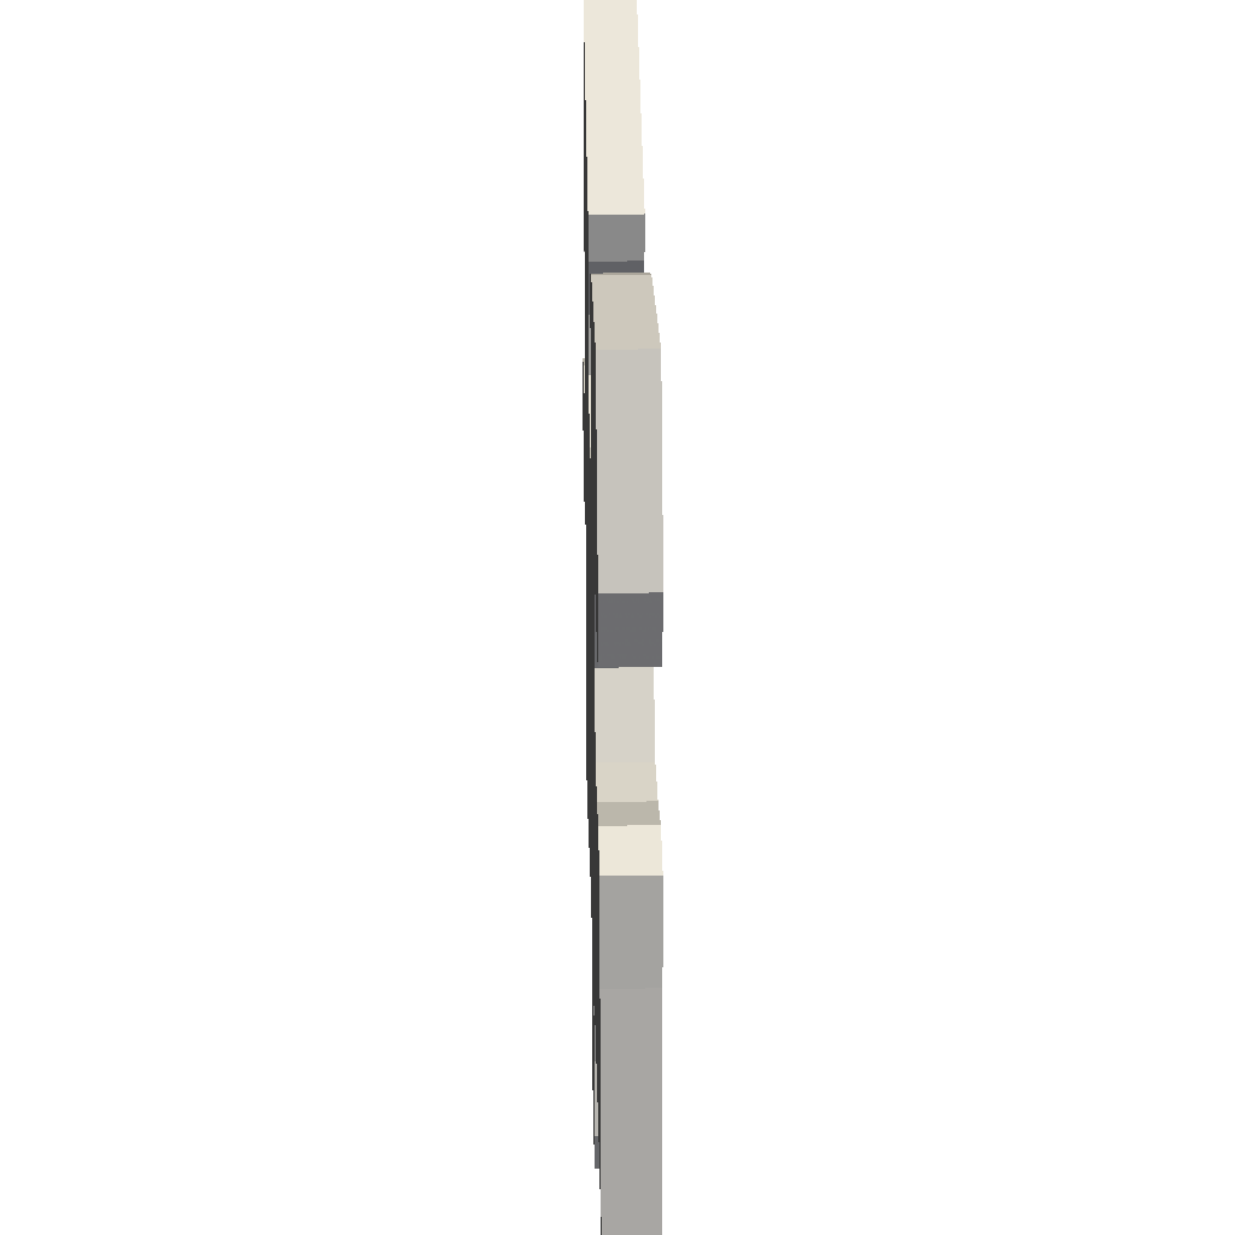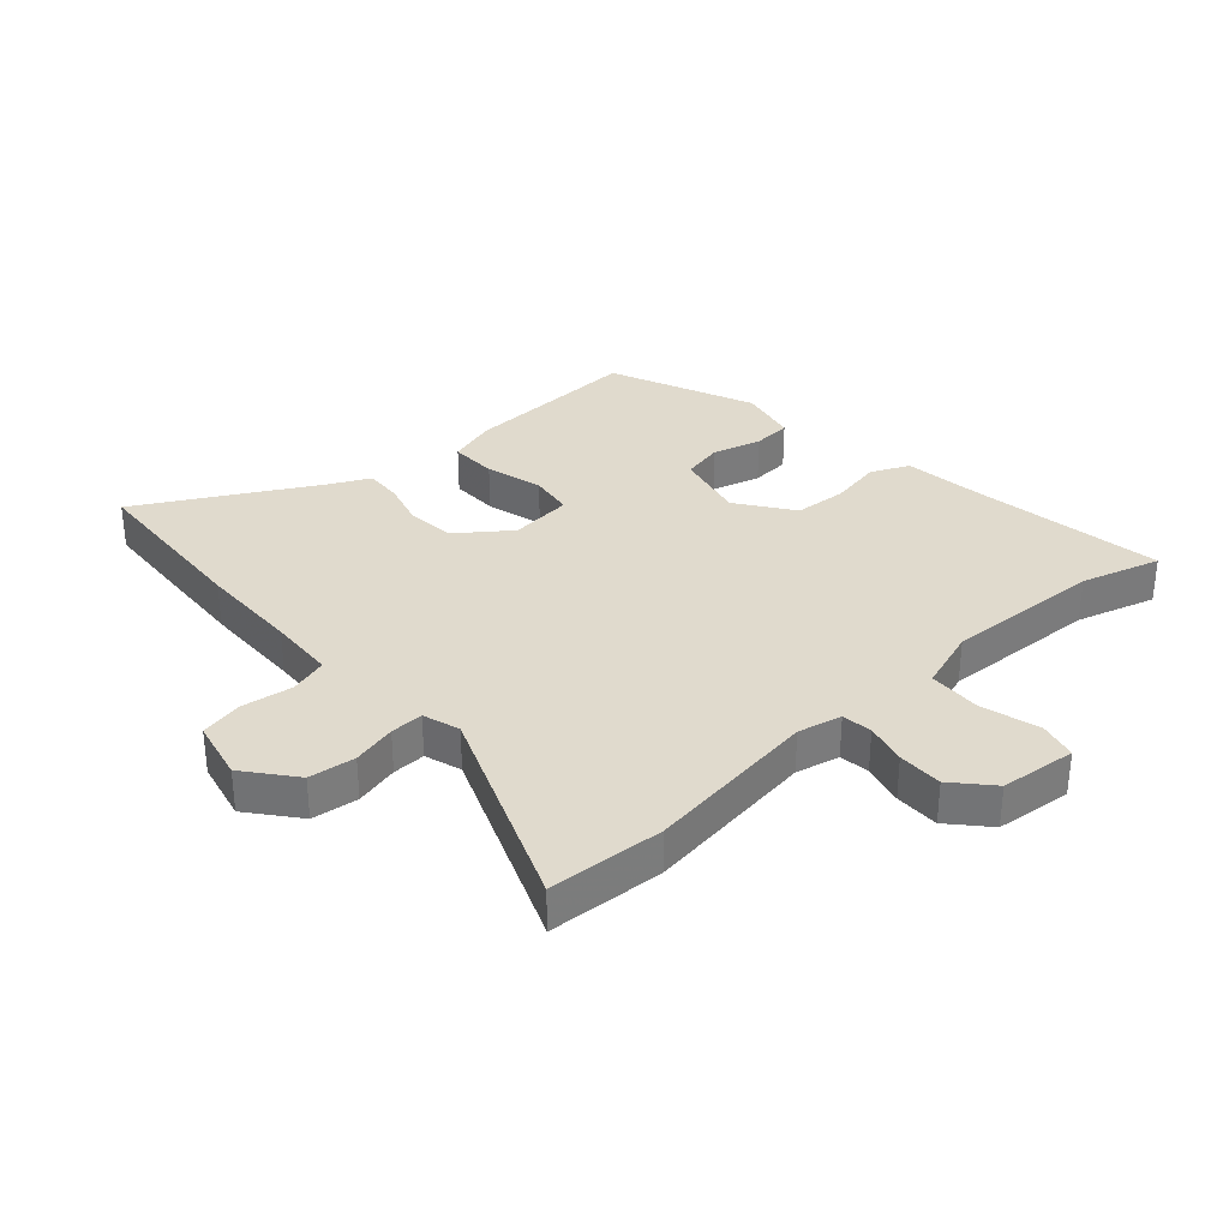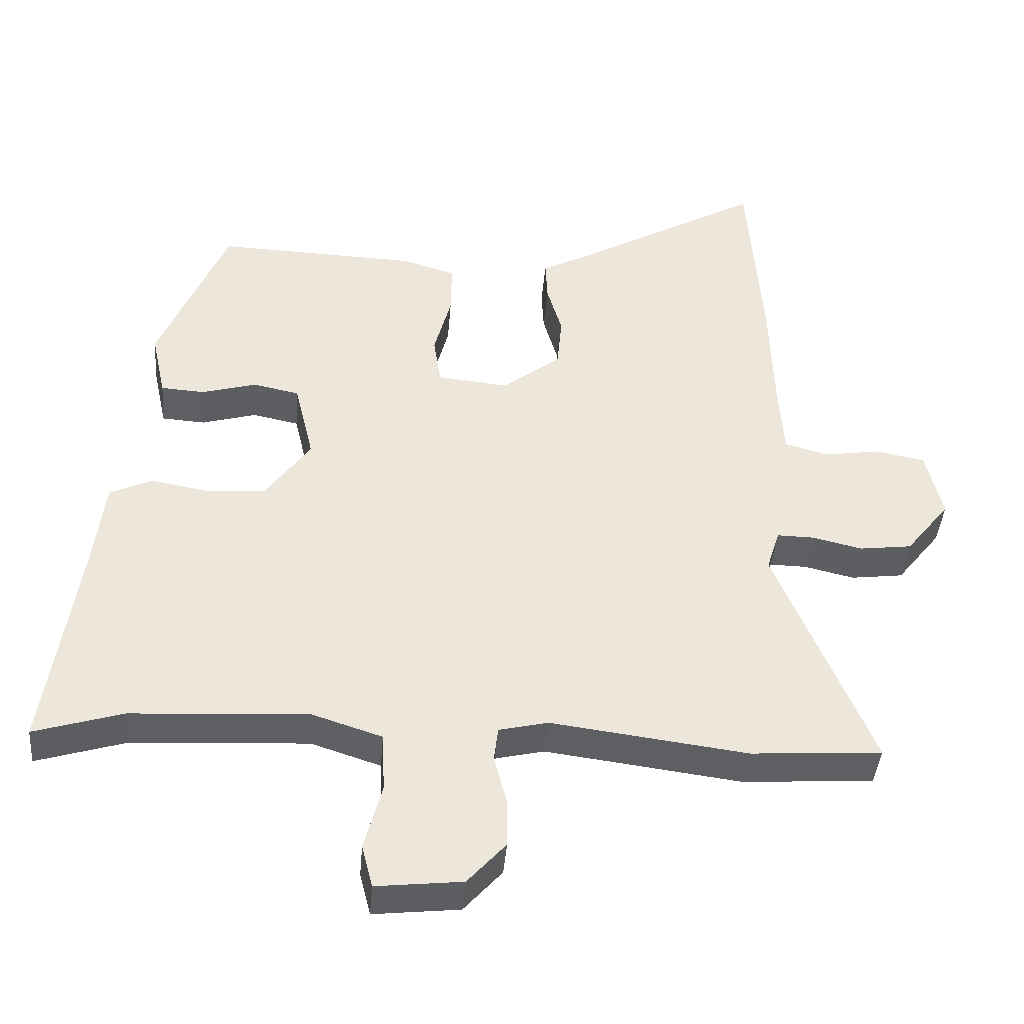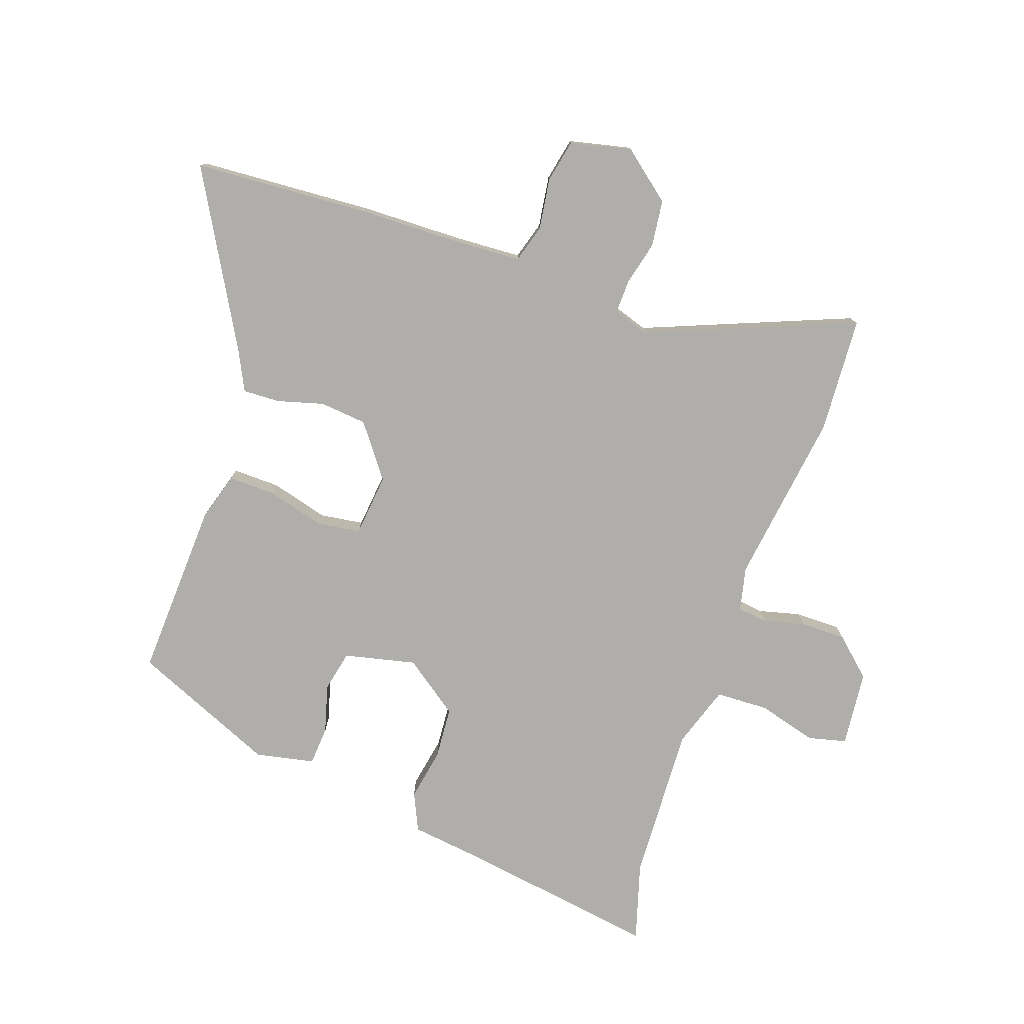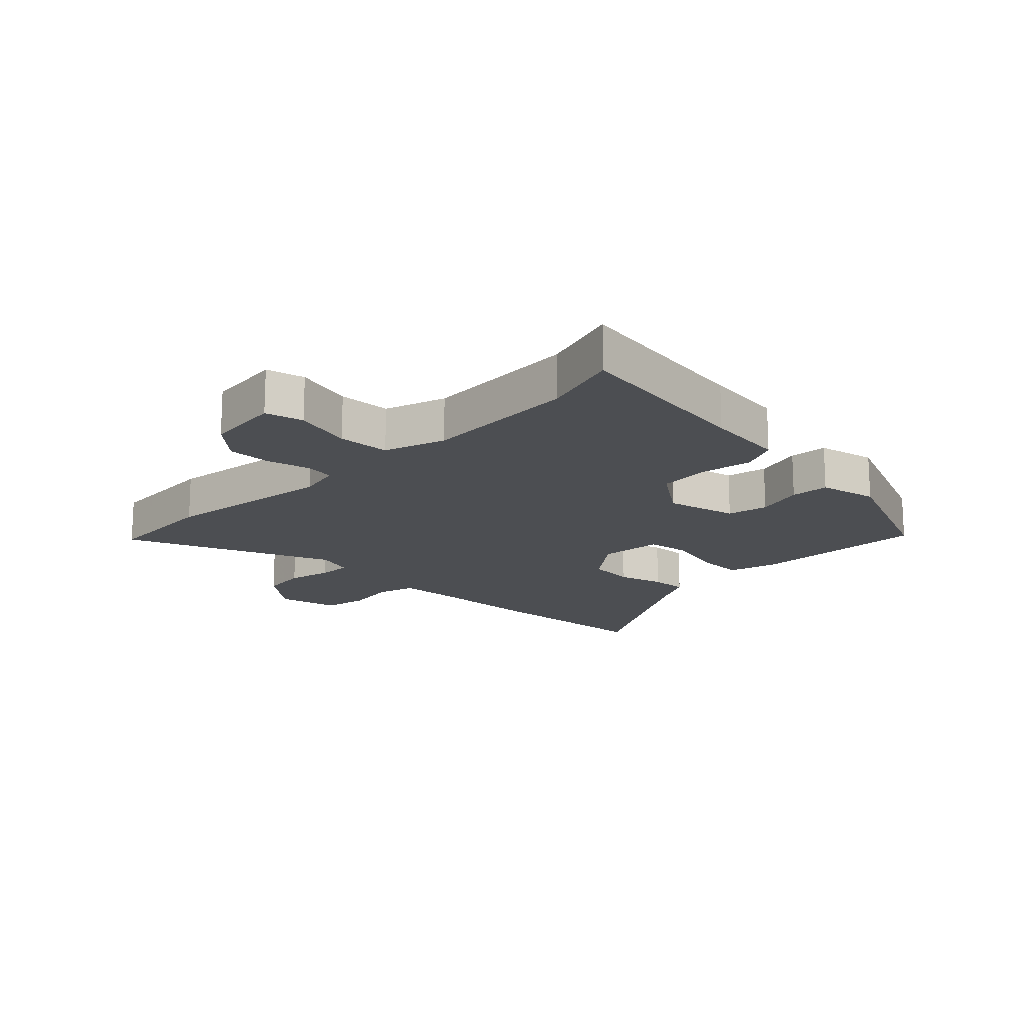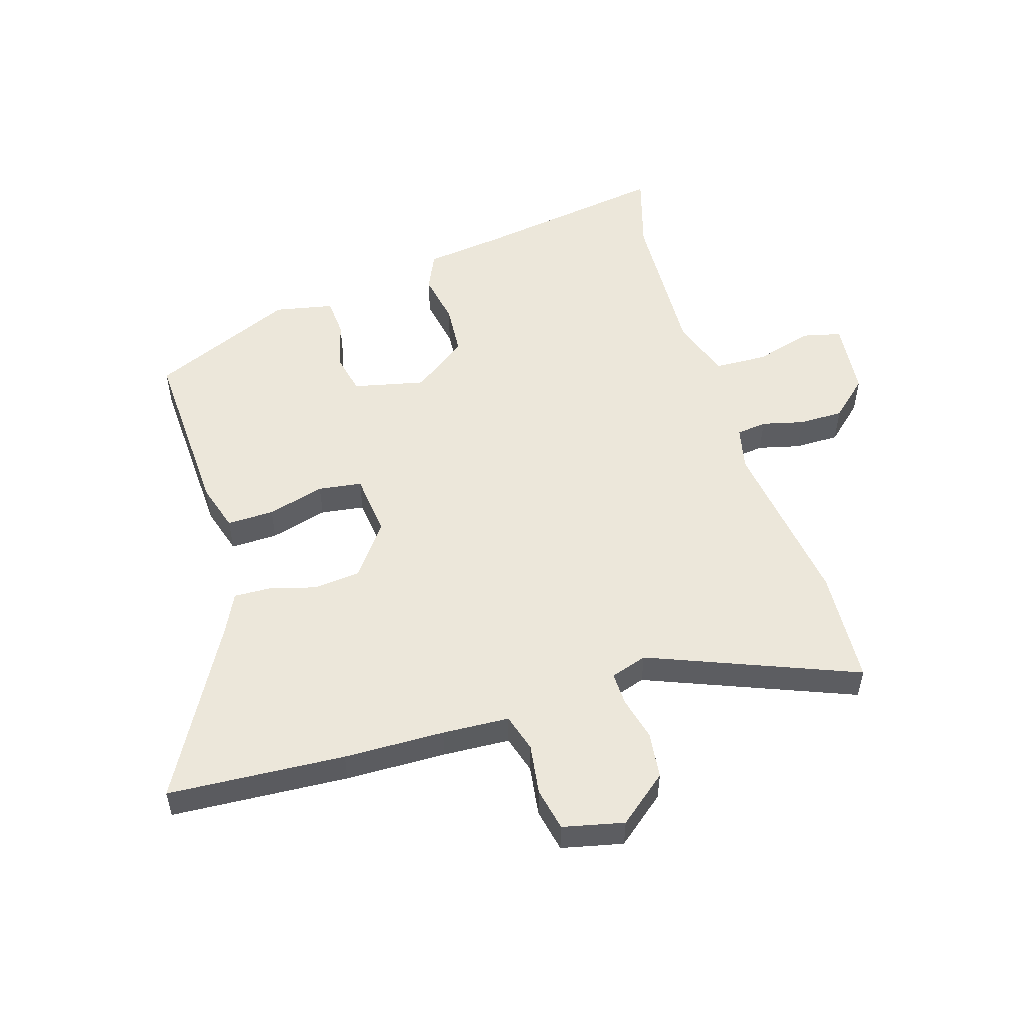
<metadata>
{"format":"obj","ext":"obj","renderer":"f3d","projection":"perspective","resolution":1024,"background":"white","views":[{"elev":24.1,"azim":-91.4,"up":"+Z"},{"elev":33.1,"azim":137.6,"up":"+Y"},{"elev":-41.4,"azim":-4.7,"up":"+Z"},{"elev":-77.8,"azim":70.3,"up":"+Y"},{"elev":-16.6,"azim":-134.7,"up":"+Y"},{"elev":52.6,"azim":72.3,"up":"+Y"}]}
</metadata>
<code>
v 0.487 0.07 0.675
v 0.508 0.07 0.382
v 0.513 0.07 0.215
v 0.52 0.07 0.105
v 0.583 0.07 0.087
v 0.667 0.07 0.1
v 0.739 0.07 0.086
v 0.763 0.07 -0.015
v 0.698 0.07 -0.097
v 0.621 0.07 -0.107
v 0.548 0.07 -0.09
v 0.493 0.07 -0.089
v 0.474 0.07 -0.15
v 0.615 0.07 -0.492
v 0.423 0.07 -0.505
v 0.135 0.07 -0.468
v 0.063 0.07 -0.485
v 0.057 0.07 -0.535
v 0.075 0.07 -0.604
v 0.076 0.07 -0.678
v 0.02 0.07 -0.741
v -0.106 0.07 -0.755
v -0.122 0.07 -0.692
v -0.096 0.07 -0.594
v -0.1 0.07 -0.507
v -0.202 0.07 -0.474
v -0.462 0.07 -0.488
v -0.592 0.07 -0.528
v -0.546 0.07 -0.211
v -0.53 0.07 -0.076
v -0.468 0.07 -0.047
v -0.382 0.07 -0.062
v -0.296 0.07 -0.055
v -0.231 0.07 0.037
v -0.259 0.07 0.155
v -0.327 0.07 0.169
v -0.407 0.07 0.146
v -0.471 0.07 0.15
v -0.492 0.07 0.247
v -0.392 0.07 0.487
v -0.098 0.07 0.477
v -0.018 0.07 0.454
v -0.019 0.07 0.376
v -0.044 0.07 0.281
v -0.033 0.07 0.209
v 0.071 0.07 0.199
v 0.157 0.07 0.265
v 0.164 0.07 0.343
v 0.142 0.07 0.419
v 0.139 0.07 0.48
v 0.204 0.07 0.513
v 0.487 0 0.675
v 0.508 0 0.382
v 0.513 0 0.215
v 0.52 0 0.105
v 0.583 0 0.087
v 0.667 0 0.1
v 0.739 0 0.086
v 0.763 0 -0.015
v 0.698 0 -0.097
v 0.621 0 -0.107
v 0.548 0 -0.09
v 0.493 0 -0.089
v 0.474 0 -0.15
v 0.615 0 -0.492
v 0.423 0 -0.505
v 0.135 0 -0.468
v 0.063 0 -0.485
v 0.057 0 -0.535
v 0.075 0 -0.604
v 0.076 0 -0.678
v 0.02 0 -0.741
v -0.106 0 -0.755
v -0.122 0 -0.692
v -0.096 0 -0.594
v -0.1 0 -0.507
v -0.202 0 -0.474
v -0.462 0 -0.488
v -0.592 0 -0.528
v -0.546 0 -0.211
v -0.53 0 -0.076
v -0.468 0 -0.047
v -0.382 0 -0.062
v -0.296 0 -0.055
v -0.231 0 0.037
v -0.259 0 0.155
v -0.327 0 0.169
v -0.407 0 0.146
v -0.471 0 0.15
v -0.492 0 0.247
v -0.392 0 0.487
v -0.098 0 0.477
v -0.018 0 0.454
v -0.019 0 0.376
v -0.044 0 0.281
v -0.033 0 0.209
v 0.071 0 0.199
v 0.157 0 0.265
v 0.164 0 0.343
v 0.142 0 0.419
v 0.139 0 0.48
v 0.204 0 0.513
f 48 49 50 51
f 1 2 3
f 51 1 3
f 48 51 3
f 47 48 3
f 46 47 3 4
f 45 46 4 5
f 42 43 44
f 41 42 44
f 40 41 44
f 39 40 44
f 38 39 44
f 37 38 44
f 36 37 44
f 35 36 44 45
f 34 35 45 5
f 29 30 31 32
f 29 32 33
f 28 29 33
f 27 28 33
f 33 34 5
f 27 33 5
f 26 27 5
f 22 23 24
f 21 22 24
f 20 21 24
f 19 20 24
f 18 19 24
f 17 18 24 25
f 26 5 6
f 25 26 6
f 17 25 6
f 16 17 6
f 13 14 15 16
f 9 10 11
f 8 9 11
f 7 8 11
f 6 7 11
f 6 11 12
f 16 6 12
f 12 13 16
f 102 101 100 99
f 54 53 52
f 54 52 102
f 54 102 99
f 54 99 98
f 55 54 98 97
f 56 55 97 96
f 95 94 93
f 95 93 92
f 95 92 91
f 95 91 90
f 95 90 89
f 95 89 88
f 95 88 87
f 96 95 87 86
f 56 96 86 85
f 83 82 81 80
f 84 83 80
f 84 80 79
f 84 79 78
f 56 85 84
f 56 84 78
f 56 78 77
f 75 74 73
f 75 73 72
f 75 72 71
f 75 71 70
f 75 70 69
f 76 75 69 68
f 57 56 77
f 57 77 76
f 57 76 68
f 57 68 67
f 67 66 65 64
f 62 61 60
f 62 60 59
f 62 59 58
f 62 58 57
f 63 62 57
f 63 57 67
f 67 64 63
f 1 52 53 2
f 2 53 54 3
f 3 54 55 4
f 4 55 56 5
f 5 56 57 6
f 6 57 58 7
f 7 58 59 8
f 8 59 60 9
f 9 60 61 10
f 10 61 62 11
f 11 62 63 12
f 12 63 64 13
f 13 64 65 14
f 14 65 66 15
f 15 66 67 16
f 16 67 68 17
f 17 68 69 18
f 18 69 70 19
f 19 70 71 20
f 20 71 72 21
f 21 72 73 22
f 22 73 74 23
f 23 74 75 24
f 24 75 76 25
f 25 76 77 26
f 26 77 78 27
f 27 78 79 28
f 28 79 80 29
f 29 80 81 30
f 30 81 82 31
f 31 82 83 32
f 32 83 84 33
f 33 84 85 34
f 34 85 86 35
f 35 86 87 36
f 36 87 88 37
f 37 88 89 38
f 38 89 90 39
f 39 90 91 40
f 40 91 92 41
f 41 92 93 42
f 42 93 94 43
f 43 94 95 44
f 44 95 96 45
f 45 96 97 46
f 46 97 98 47
f 47 98 99 48
f 48 99 100 49
f 49 100 101 50
f 50 101 102 51
f 51 102 52 1

</code>
